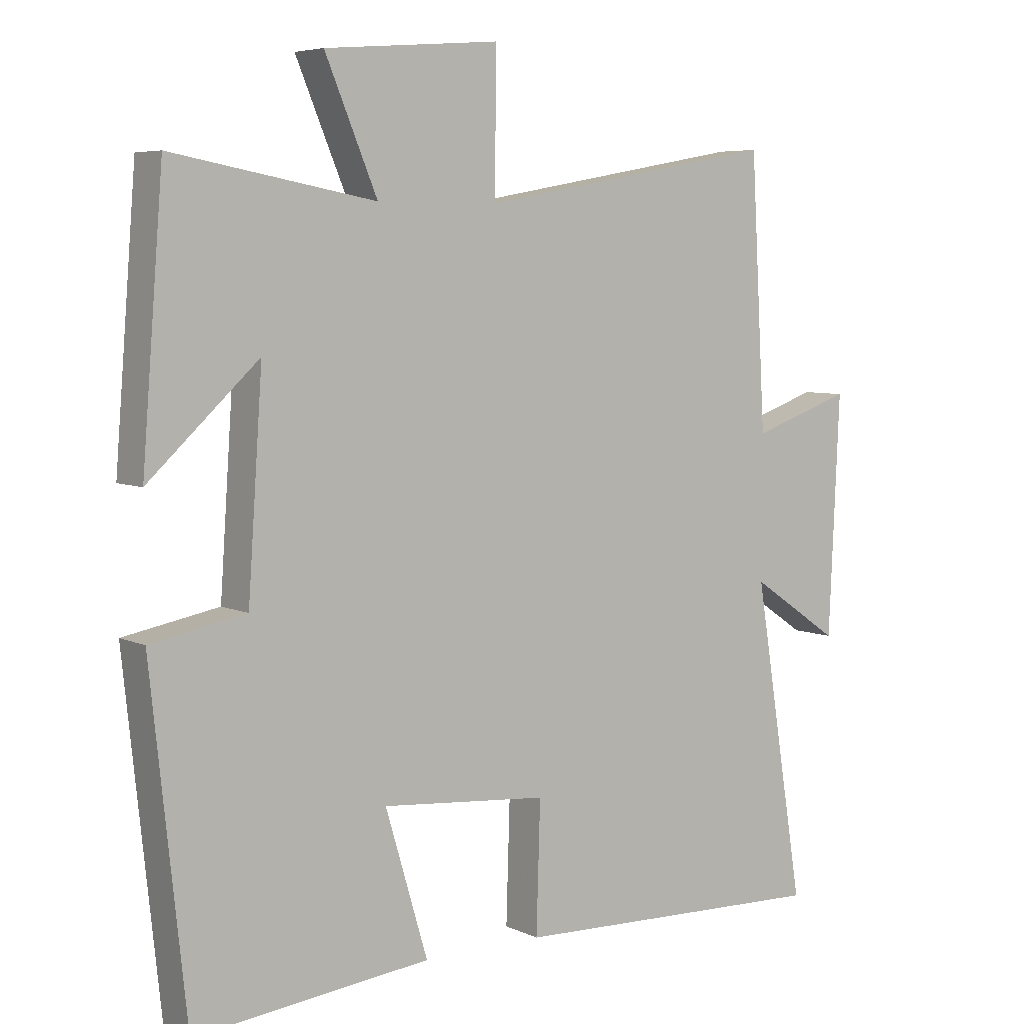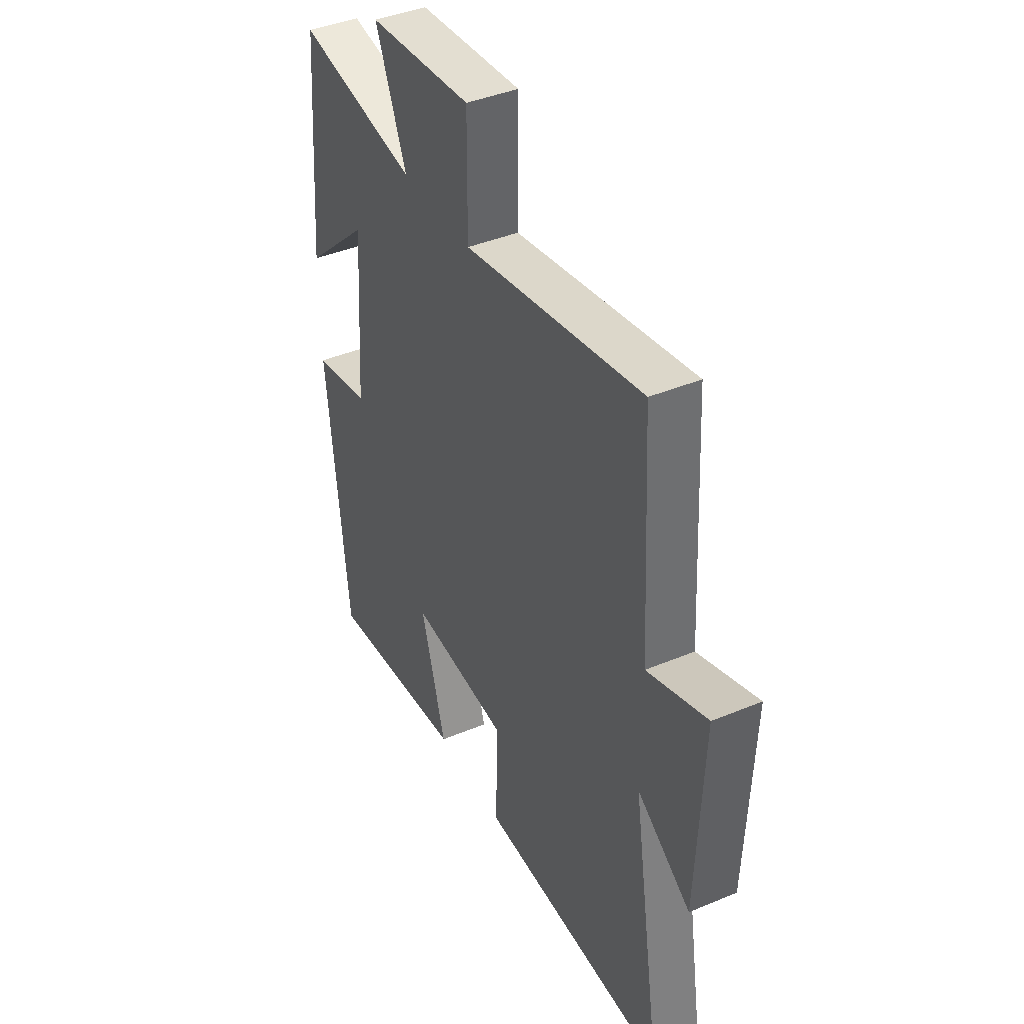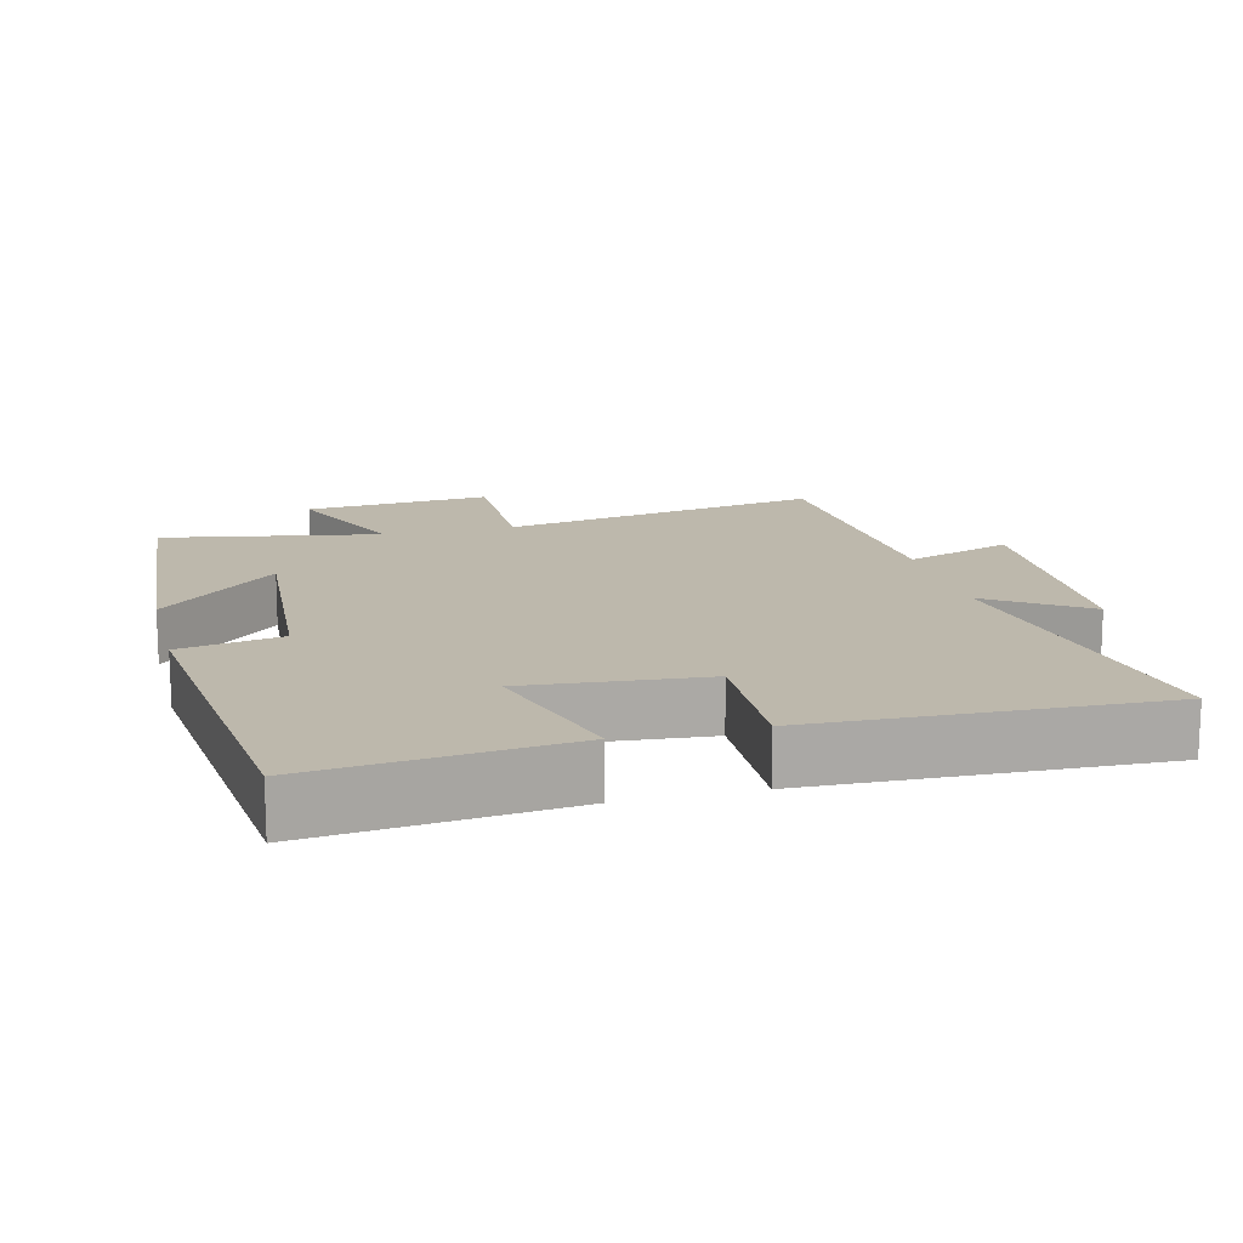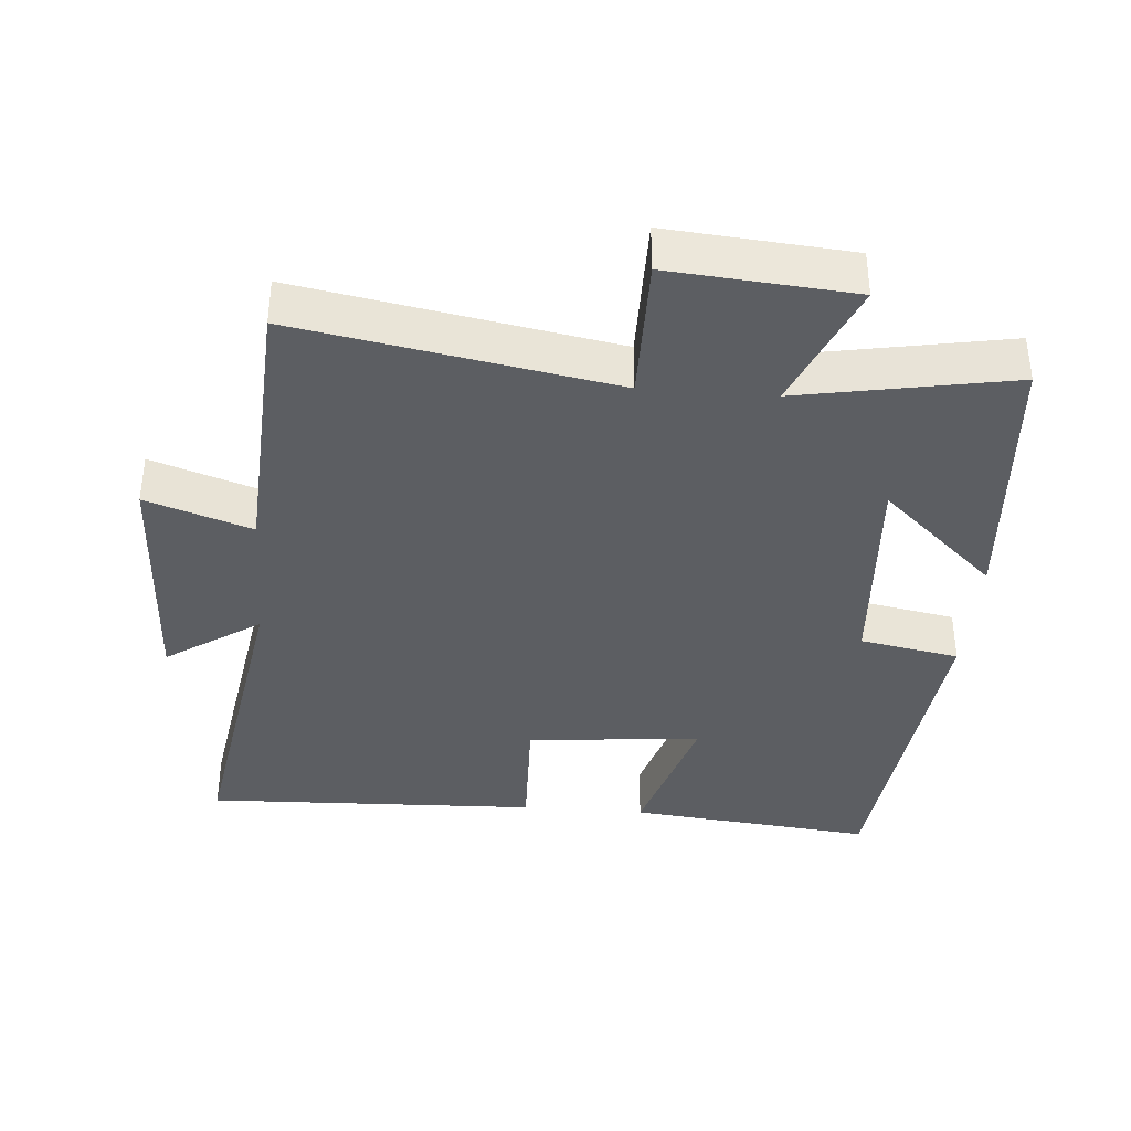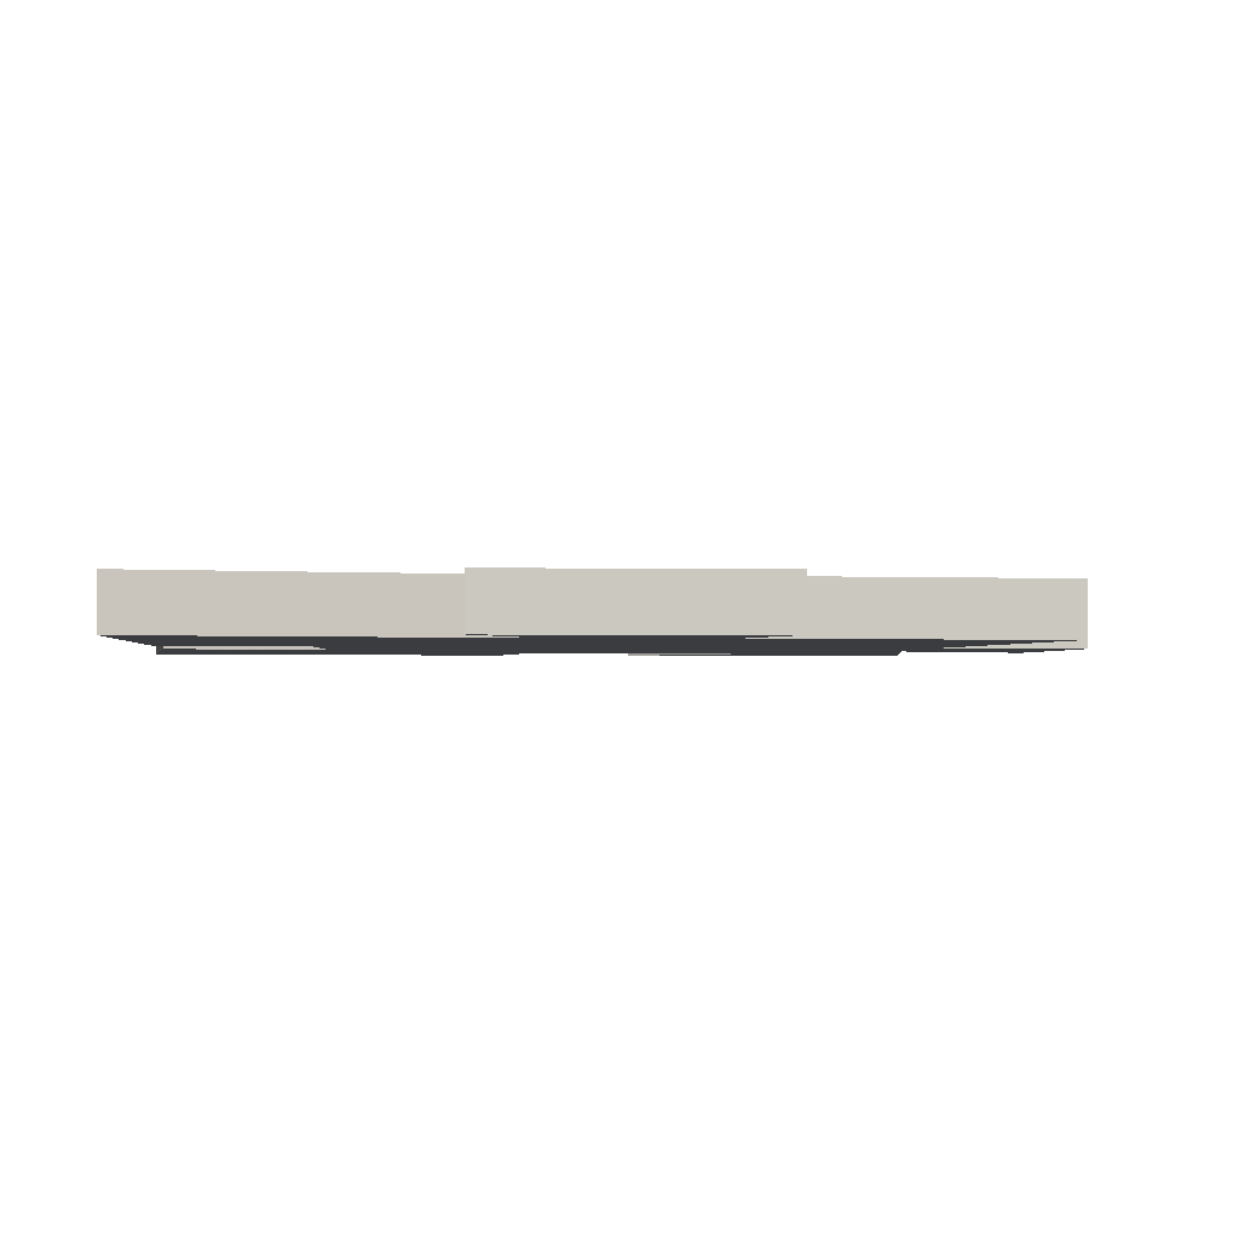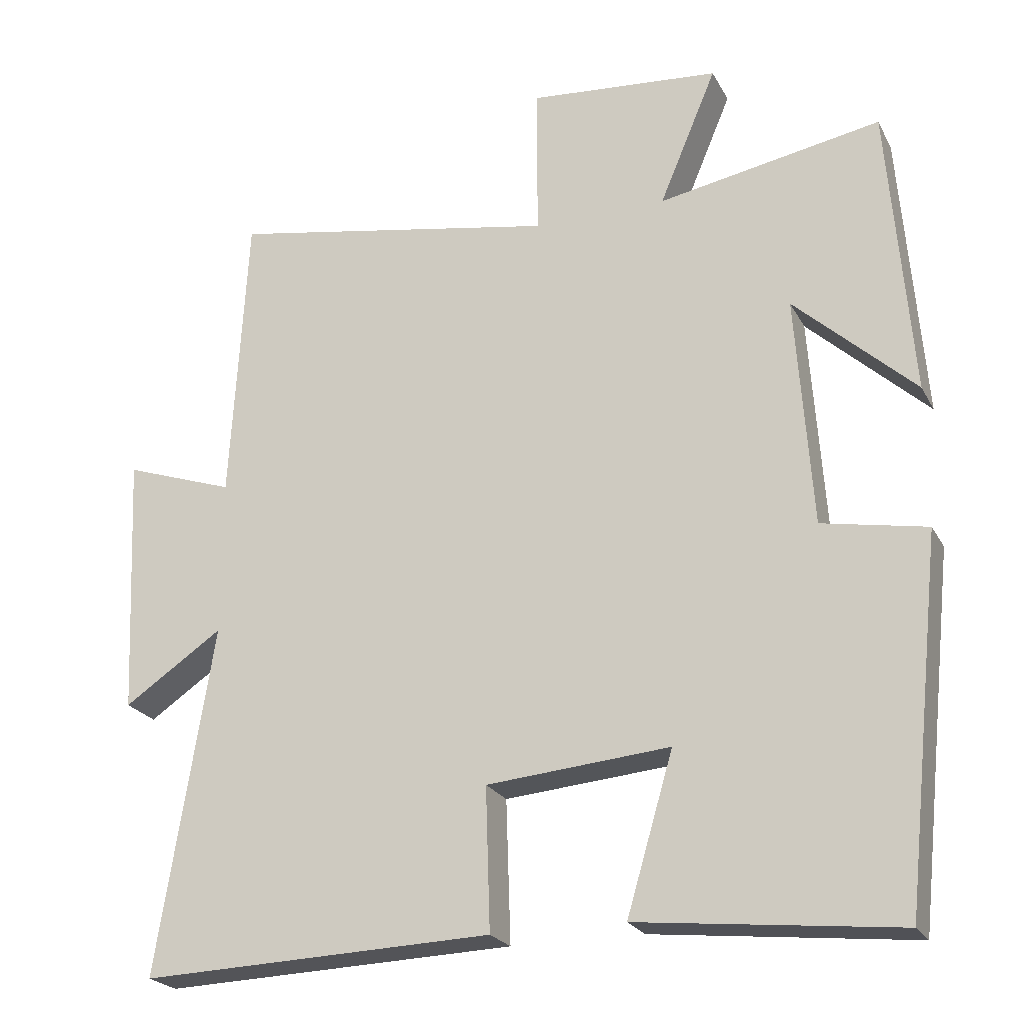
<metadata>
{"format":"obj","ext":"obj","renderer":"f3d","projection":"perspective","resolution":1024,"background":"white","views":[{"elev":5.9,"azim":143.7,"up":"+Z"},{"elev":41.2,"azim":-116.9,"up":"+Z"},{"elev":14.8,"azim":165.8,"up":"+Y"},{"elev":-37.5,"azim":-4.6,"up":"+Y"},{"elev":-1.9,"azim":-95.5,"up":"+Y"},{"elev":-22.9,"azim":21.8,"up":"+Z"}]}
</metadata>
<code>
v -0.577 0.07 -0.517
v -0.5 0.07 -0.039
v -0.636 0.07 -0.131
v -0.652 0.07 0.229
v -0.5 0.07 0.177
v -0.477 0.07 0.582
v -0.023 0.07 0.5
v -0.024 0.07 0.71
v 0.24 0.07 0.688
v 0.161 0.07 0.5
v 0.468 0.07 0.556
v 0.5 0.07 0.154
v 0.334 0.07 0.307
v 0.356 0.07 -0.011
v 0.5 0.07 -0.038
v 0.447 0.07 -0.538
v 0.09 0.07 -0.5
v 0.154 0.07 -0.283
v -0.098 0.07 -0.305
v -0.092 0.07 -0.5
v -0.577 0 -0.517
v -0.5 0 -0.039
v -0.636 0 -0.131
v -0.652 0 0.229
v -0.5 0 0.177
v -0.477 0 0.582
v -0.023 0 0.5
v -0.024 0 0.71
v 0.24 0 0.688
v 0.161 0 0.5
v 0.468 0 0.556
v 0.5 0 0.154
v 0.334 0 0.307
v 0.356 0 -0.011
v 0.5 0 -0.038
v 0.447 0 -0.538
v 0.09 0 -0.5
v 0.154 0 -0.283
v -0.098 0 -0.305
v -0.092 0 -0.5
f 19 20 1 2
f 18 19 2
f 15 16 17 18
f 14 15 18 2
f 13 14 2
f 10 11 12 13
f 10 13 2
f 7 8 9 10
f 7 10 2 3
f 5 6 7
f 5 7 3
f 3 4 5
f 22 21 40 39
f 22 39 38
f 38 37 36 35
f 22 38 35 34
f 22 34 33
f 33 32 31 30
f 22 33 30
f 30 29 28 27
f 23 22 30 27
f 27 26 25
f 23 27 25
f 25 24 23
f 1 21 22 2
f 2 22 23 3
f 3 23 24 4
f 4 24 25 5
f 5 25 26 6
f 6 26 27 7
f 7 27 28 8
f 8 28 29 9
f 9 29 30 10
f 10 30 31 11
f 11 31 32 12
f 12 32 33 13
f 13 33 34 14
f 14 34 35 15
f 15 35 36 16
f 16 36 37 17
f 17 37 38 18
f 18 38 39 19
f 19 39 40 20
f 20 40 21 1

</code>
